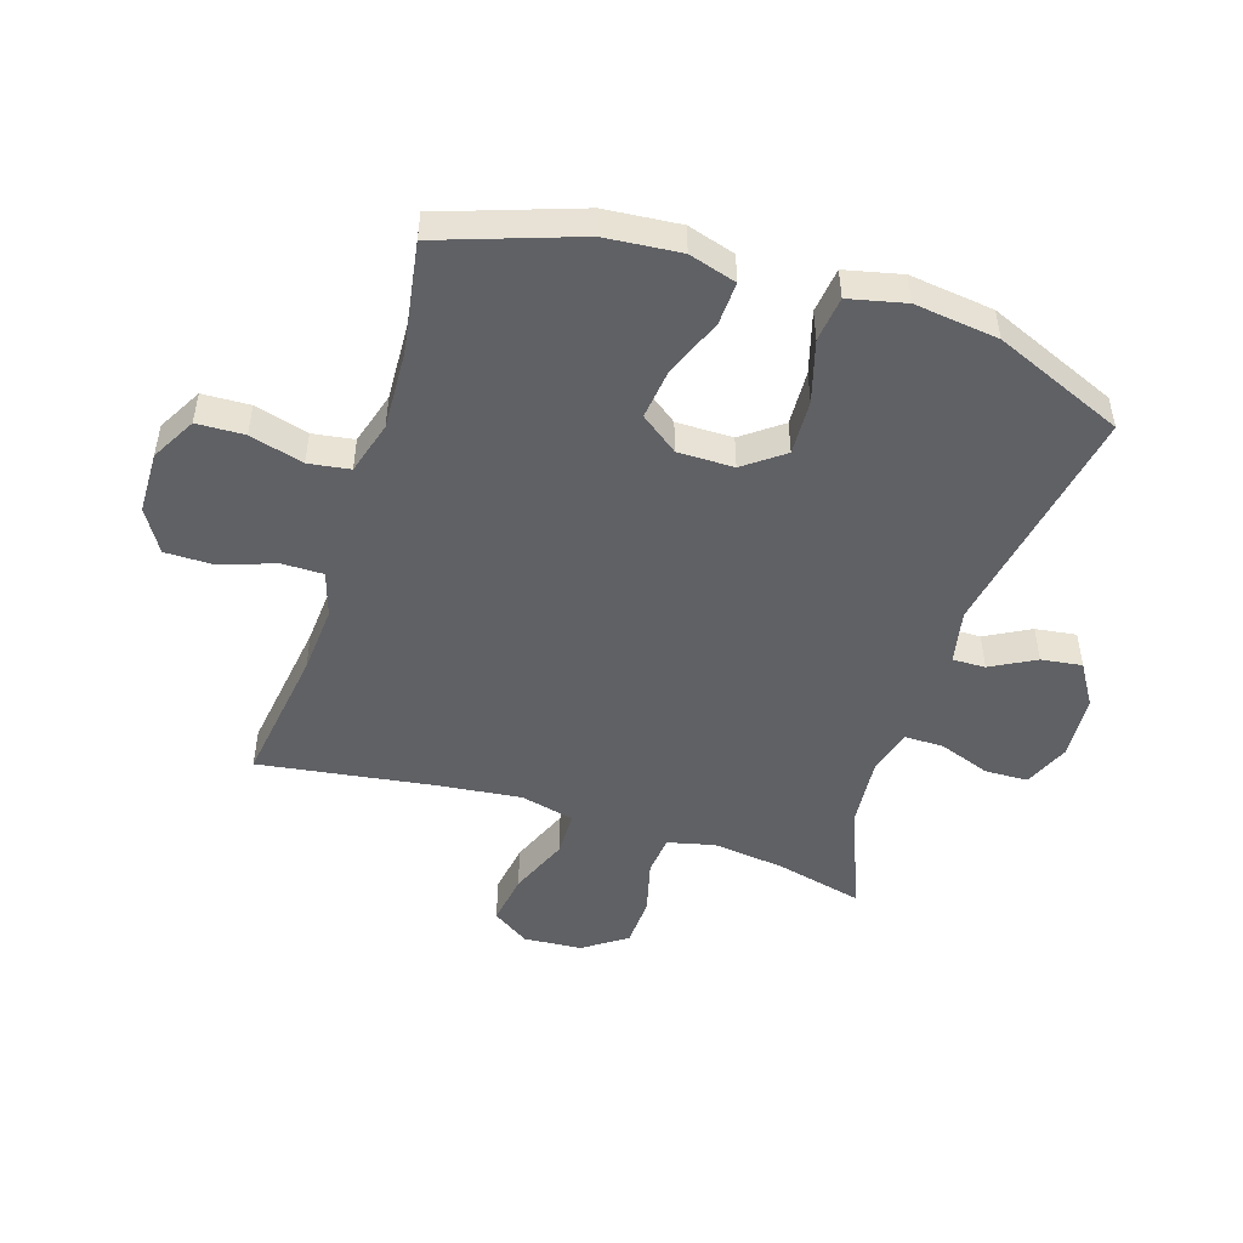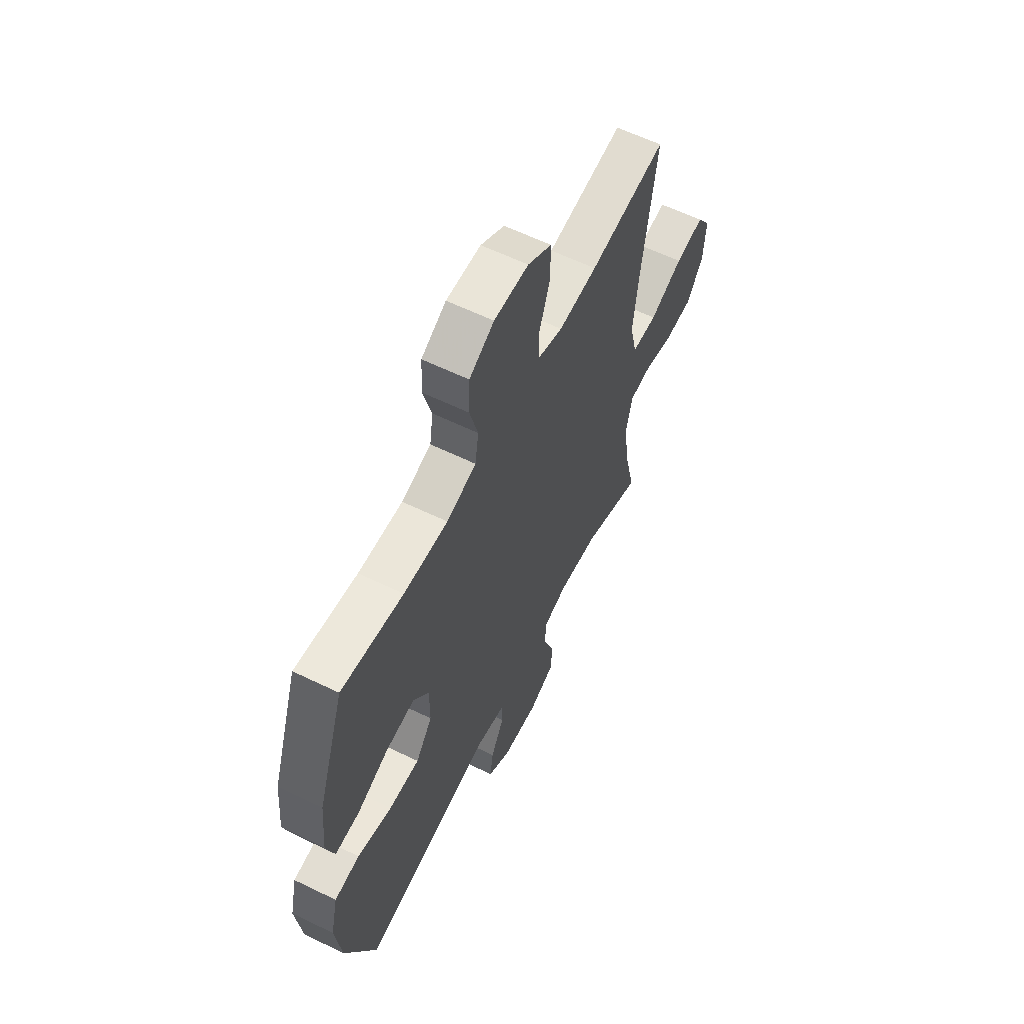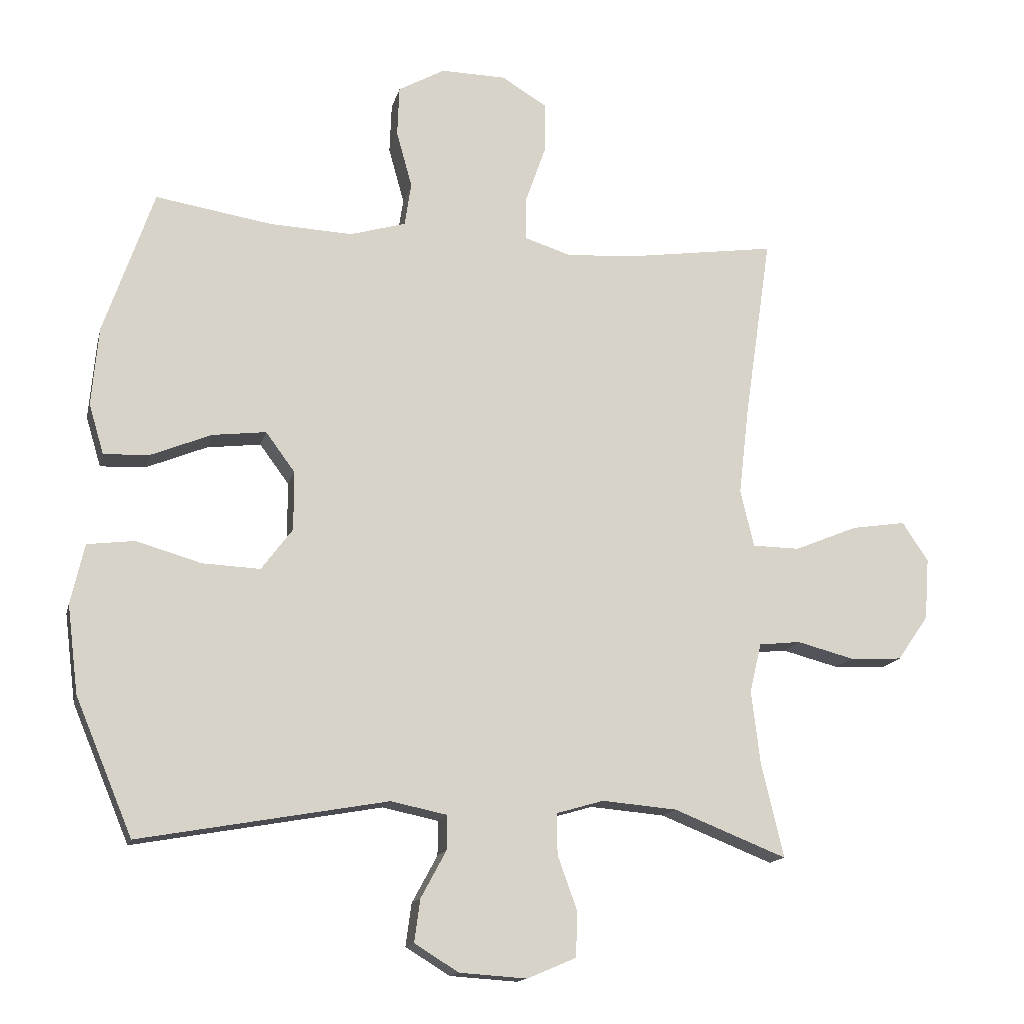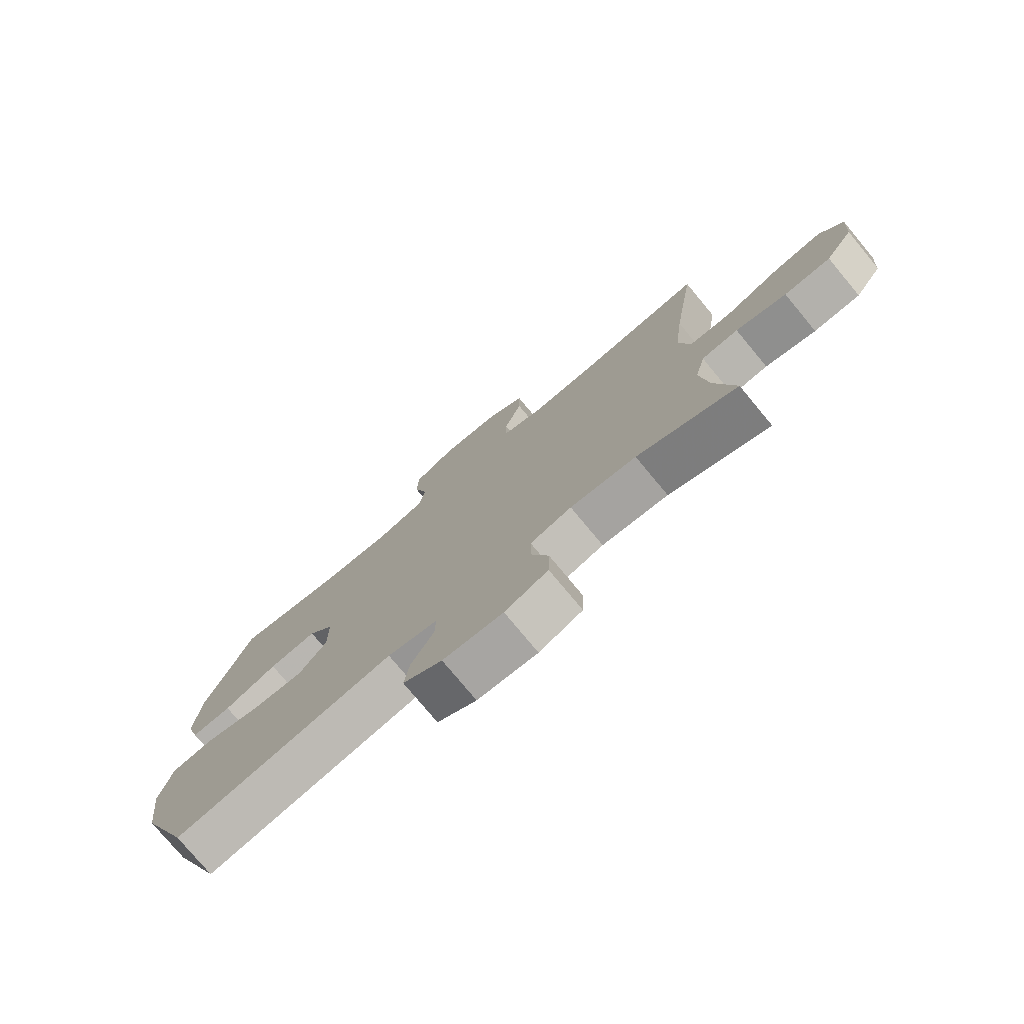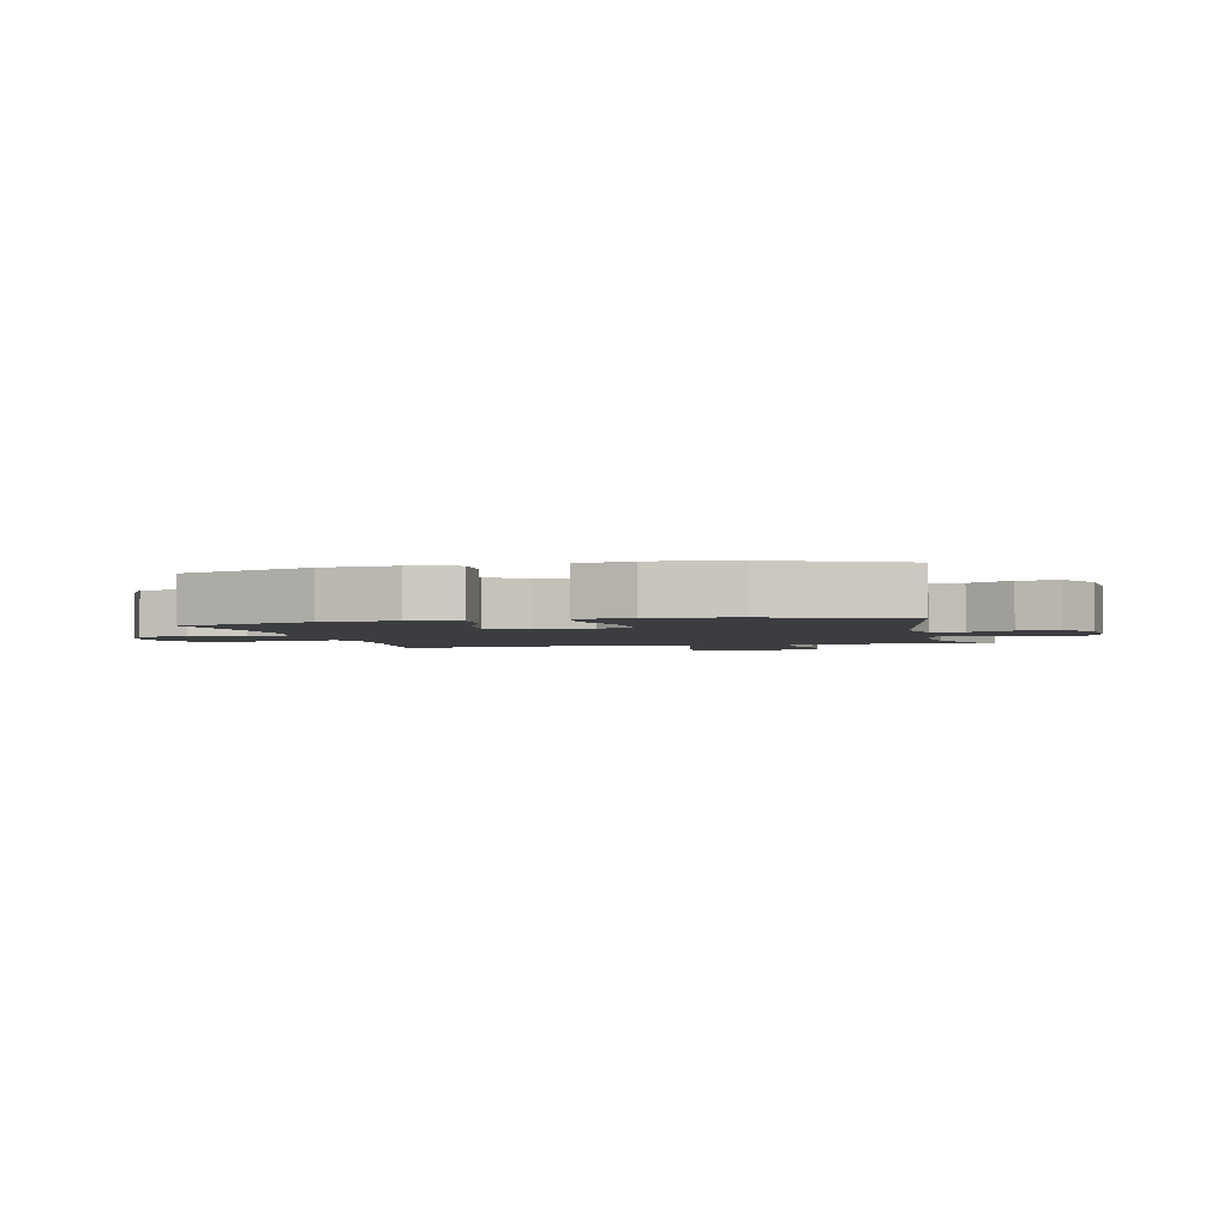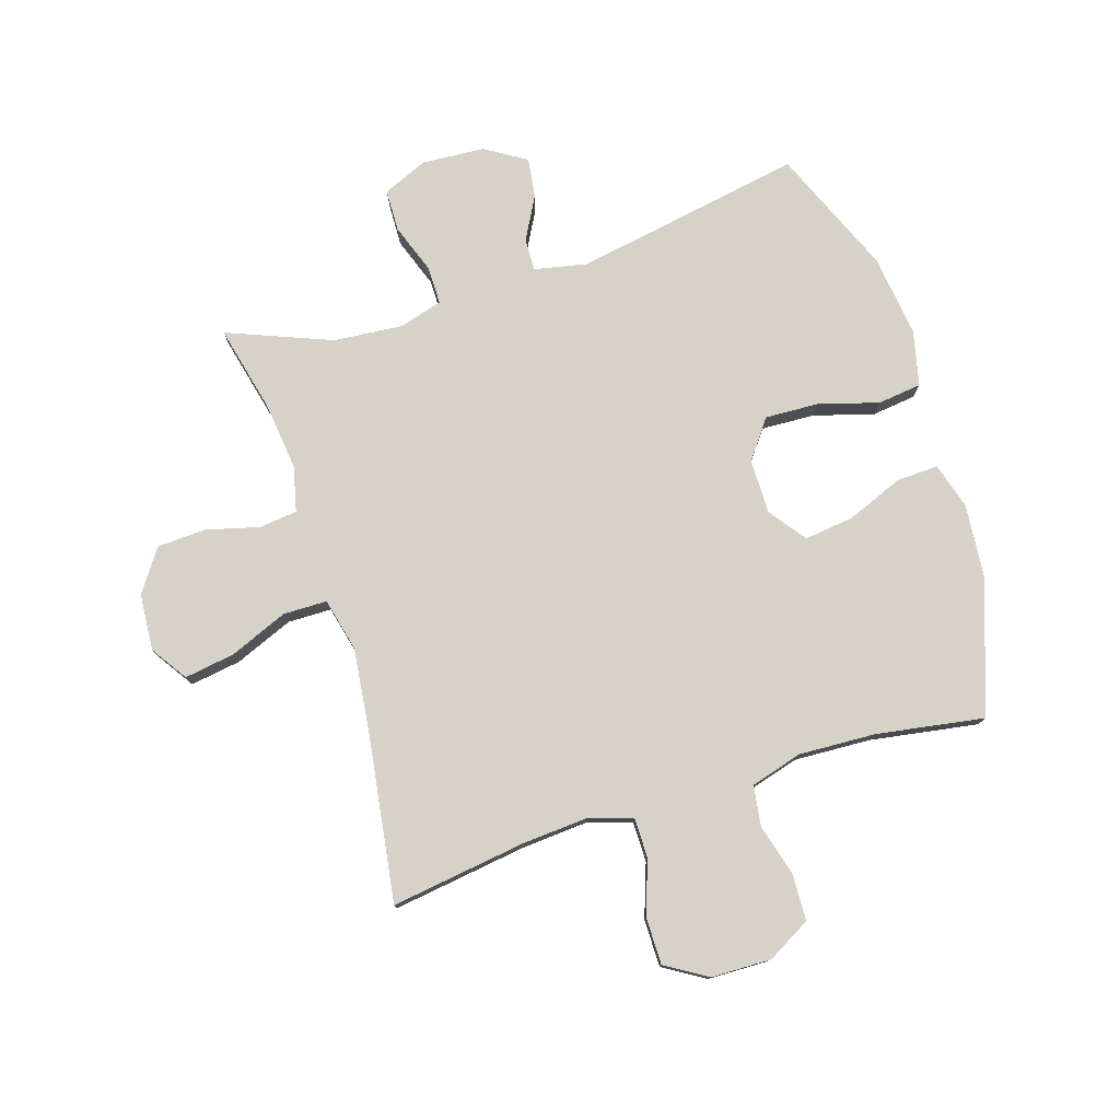
<metadata>
{"format":"obj","ext":"obj","renderer":"f3d","projection":"perspective","resolution":1024,"background":"white","views":[{"elev":-49.1,"azim":72.3,"up":"+Y"},{"elev":60.6,"azim":116.4,"up":"+Z"},{"elev":-14.7,"azim":167.0,"up":"+Z"},{"elev":-76.9,"azim":-140.3,"up":"+Z"},{"elev":-2.5,"azim":103.2,"up":"+Y"},{"elev":77.7,"azim":-17.5,"up":"+Y"}]}
</metadata>
<code>
v 0.5 0.07 -0.5
v 0.118 0.07 -0.432
v 0.031 0.07 -0.45
v 0.032 0.07 -0.503
v 0.071 0.07 -0.575
v 0.08 0.07 -0.641
v 0.012 0.07 -0.683
v -0.092 0.07 -0.69
v -0.167 0.07 -0.658
v -0.169 0.07 -0.588
v -0.139 0.07 -0.505
v -0.139 0.07 -0.442
v -0.211 0.07 -0.421
v -0.326 0.07 -0.431
v -0.5 0.07 -0.5
v -0.466 0.07 -0.357
v -0.452 0.07 -0.242
v -0.47 0.07 -0.166
v -0.534 0.07 -0.159
v -0.622 0.07 -0.182
v -0.703 0.07 -0.178
v -0.751 0.07 -0.109
v -0.758 0.07 -0.014
v -0.718 0.07 0.046
v -0.634 0.07 0.033
v -0.537 0.07 -0.007
v -0.464 0.07 -0.006
v -0.443 0.07 0.082
v -0.459 0.07 0.22
v -0.5 0.07 0.5
v -0.276 0.07 0.468
v -0.164 0.07 0.46
v -0.092 0.07 0.483
v -0.092 0.07 0.55
v -0.123 0.07 0.638
v -0.123 0.07 0.717
v -0.054 0.07 0.759
v 0.046 0.07 0.761
v 0.118 0.07 0.721
v 0.121 0.07 0.644
v 0.097 0.07 0.557
v 0.107 0.07 0.49
v 0.193 0.07 0.465
v 0.321 0.07 0.471
v 0.5 0.07 0.5
v 0.577 0.07 0.278
v 0.588 0.07 0.156
v 0.565 0.07 0.079
v 0.495 0.07 0.082
v 0.402 0.07 0.12
v 0.319 0.07 0.13
v 0.274 0.07 0.069
v 0.274 0.07 -0.022
v 0.322 0.07 -0.086
v 0.411 0.07 -0.082
v 0.511 0.07 -0.053
v 0.584 0.07 -0.062
v 0.605 0.07 -0.154
v 0.588 0.07 -0.29
v 0.5 0 -0.5
v 0.118 0 -0.432
v 0.031 0 -0.45
v 0.032 0 -0.503
v 0.071 0 -0.575
v 0.08 0 -0.641
v 0.012 0 -0.683
v -0.092 0 -0.69
v -0.167 0 -0.658
v -0.169 0 -0.588
v -0.139 0 -0.505
v -0.139 0 -0.442
v -0.211 0 -0.421
v -0.326 0 -0.431
v -0.5 0 -0.5
v -0.466 0 -0.357
v -0.452 0 -0.242
v -0.47 0 -0.166
v -0.534 0 -0.159
v -0.622 0 -0.182
v -0.703 0 -0.178
v -0.751 0 -0.109
v -0.758 0 -0.014
v -0.718 0 0.046
v -0.634 0 0.033
v -0.537 0 -0.007
v -0.464 0 -0.006
v -0.443 0 0.082
v -0.459 0 0.22
v -0.5 0 0.5
v -0.276 0 0.468
v -0.164 0 0.46
v -0.092 0 0.483
v -0.092 0 0.55
v -0.123 0 0.638
v -0.123 0 0.717
v -0.054 0 0.759
v 0.046 0 0.761
v 0.118 0 0.721
v 0.121 0 0.644
v 0.097 0 0.557
v 0.107 0 0.49
v 0.193 0 0.465
v 0.321 0 0.471
v 0.5 0 0.5
v 0.577 0 0.278
v 0.588 0 0.156
v 0.565 0 0.079
v 0.495 0 0.082
v 0.402 0 0.12
v 0.319 0 0.13
v 0.274 0 0.069
v 0.274 0 -0.022
v 0.322 0 -0.086
v 0.411 0 -0.082
v 0.511 0 -0.053
v 0.584 0 -0.062
v 0.605 0 -0.154
v 0.588 0 -0.29
f 58 59 1 2
f 55 56 57 58
f 54 55 58 2
f 53 54 2 3
f 52 53 3
f 47 48 49 50
f 47 50 51
f 44 45 46 47
f 43 44 47 51
f 42 43 51 52
f 38 39 40 41
f 38 41 42
f 37 38 42
f 34 35 36 37
f 33 34 37 42
f 32 33 42 52
f 29 30 31
f 28 29 31 32
f 27 28 32 52
f 23 24 25 26
f 23 26 27
f 22 23 27
f 19 20 21 22
f 18 19 22 27
f 17 18 27 52
f 14 15 16
f 13 14 16 17
f 12 13 17 52
f 8 9 10 11
f 4 5 6 7
f 3 4 7 8
f 11 12 52
f 3 8 11 52
f 61 60 118 117
f 117 116 115 114
f 61 117 114 113
f 62 61 113 112
f 62 112 111
f 109 108 107 106
f 110 109 106
f 106 105 104 103
f 110 106 103 102
f 111 110 102 101
f 100 99 98 97
f 101 100 97
f 101 97 96
f 96 95 94 93
f 101 96 93 92
f 111 101 92 91
f 90 89 88
f 91 90 88 87
f 111 91 87 86
f 85 84 83 82
f 86 85 82
f 86 82 81
f 81 80 79 78
f 86 81 78 77
f 111 86 77 76
f 75 74 73
f 76 75 73 72
f 111 76 72 71
f 70 69 68 67
f 66 65 64 63
f 67 66 63 62
f 111 71 70
f 111 70 67 62
f 1 60 61 2
f 2 61 62 3
f 3 62 63 4
f 4 63 64 5
f 5 64 65 6
f 6 65 66 7
f 7 66 67 8
f 8 67 68 9
f 9 68 69 10
f 10 69 70 11
f 11 70 71 12
f 12 71 72 13
f 13 72 73 14
f 14 73 74 15
f 15 74 75 16
f 16 75 76 17
f 17 76 77 18
f 18 77 78 19
f 19 78 79 20
f 20 79 80 21
f 21 80 81 22
f 22 81 82 23
f 23 82 83 24
f 24 83 84 25
f 25 84 85 26
f 26 85 86 27
f 27 86 87 28
f 28 87 88 29
f 29 88 89 30
f 30 89 90 31
f 31 90 91 32
f 32 91 92 33
f 33 92 93 34
f 34 93 94 35
f 35 94 95 36
f 36 95 96 37
f 37 96 97 38
f 38 97 98 39
f 39 98 99 40
f 40 99 100 41
f 41 100 101 42
f 42 101 102 43
f 43 102 103 44
f 44 103 104 45
f 45 104 105 46
f 46 105 106 47
f 47 106 107 48
f 48 107 108 49
f 49 108 109 50
f 50 109 110 51
f 51 110 111 52
f 52 111 112 53
f 53 112 113 54
f 54 113 114 55
f 55 114 115 56
f 56 115 116 57
f 57 116 117 58
f 58 117 118 59
f 59 118 60 1

</code>
